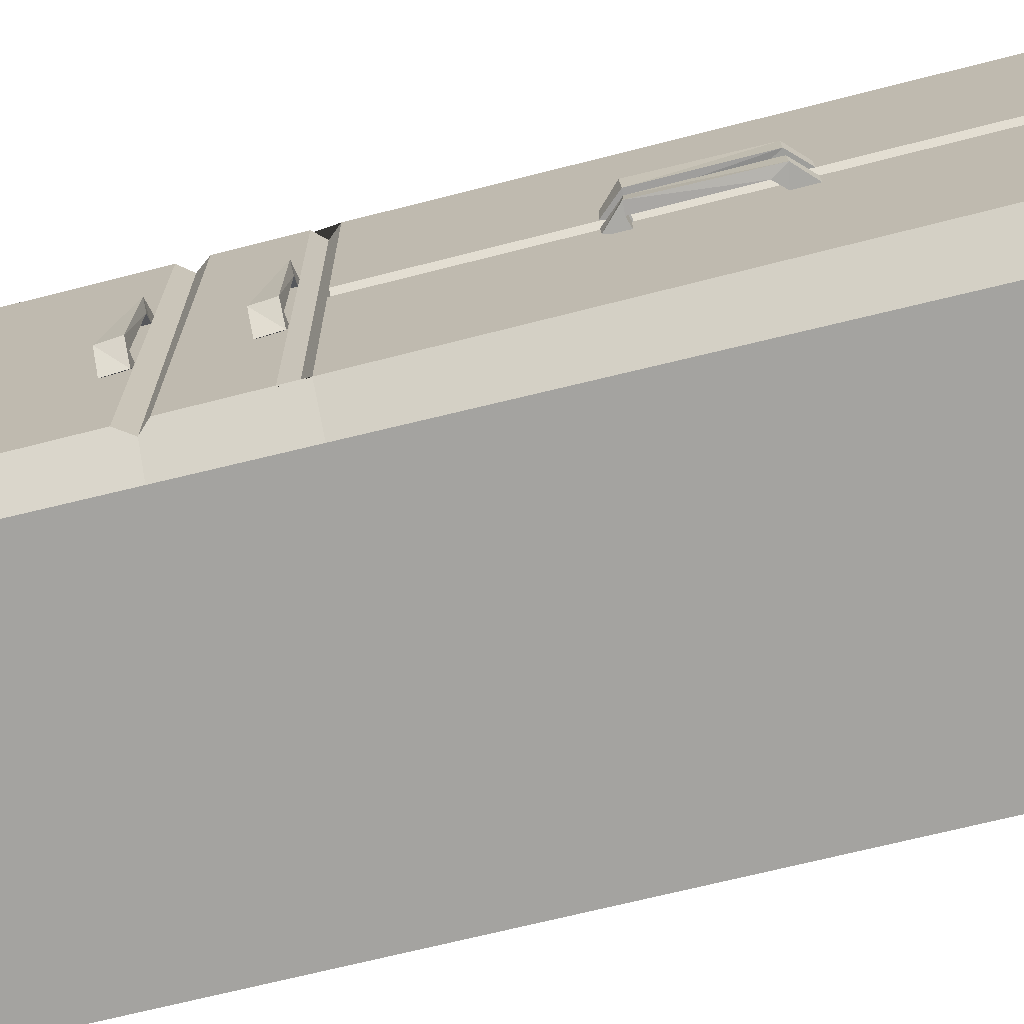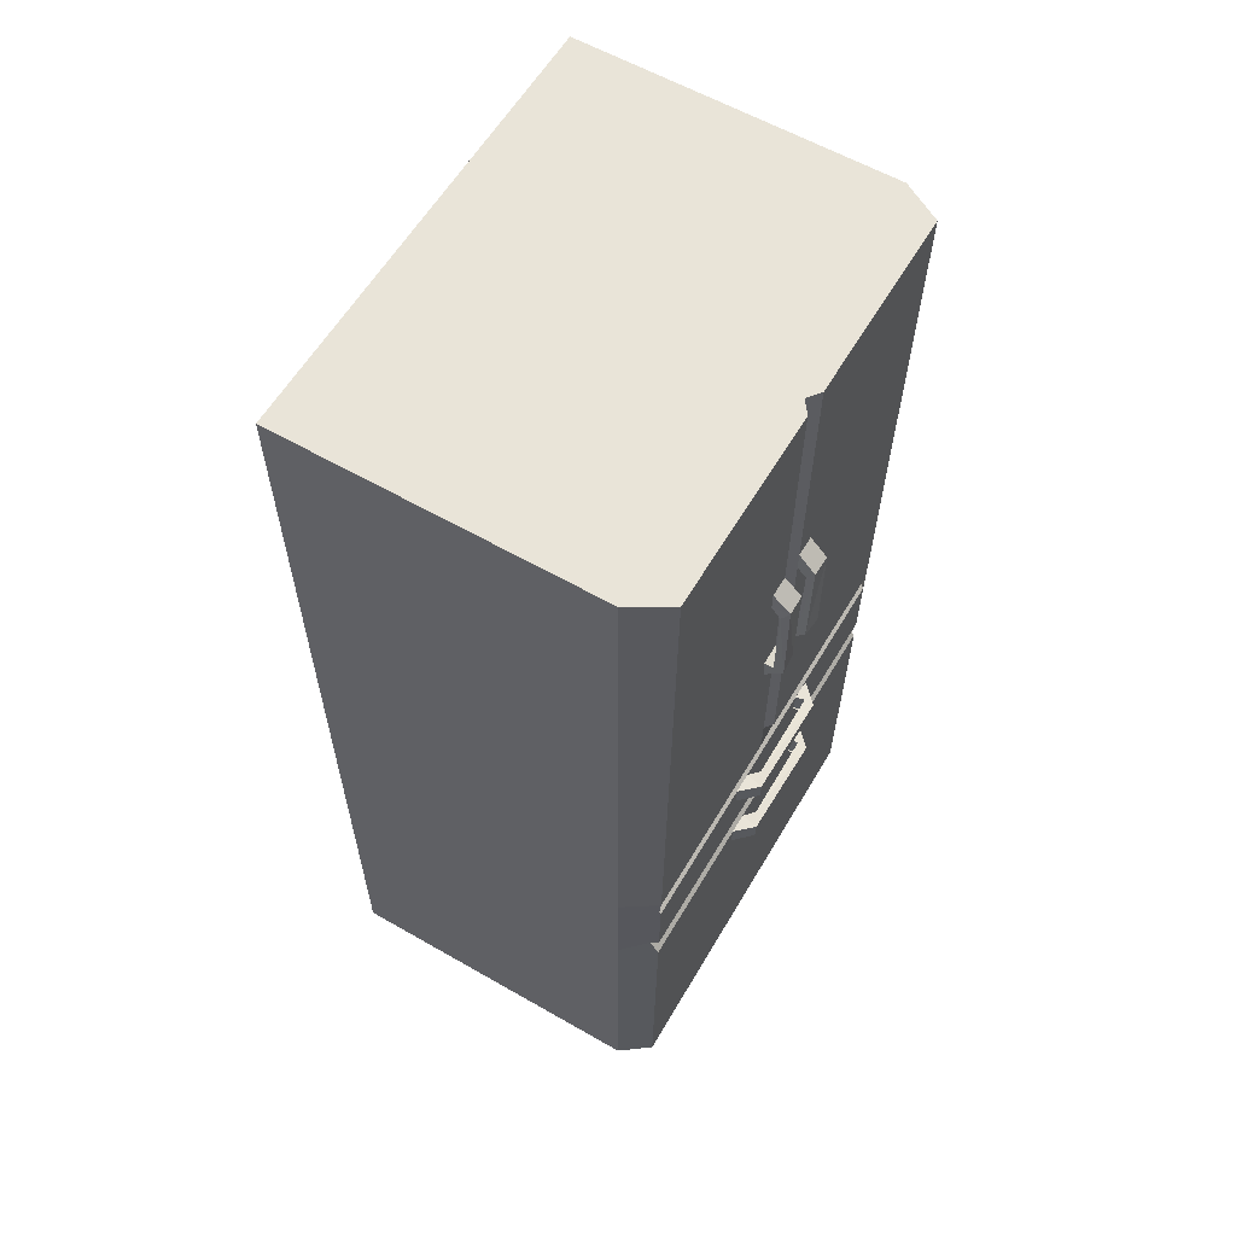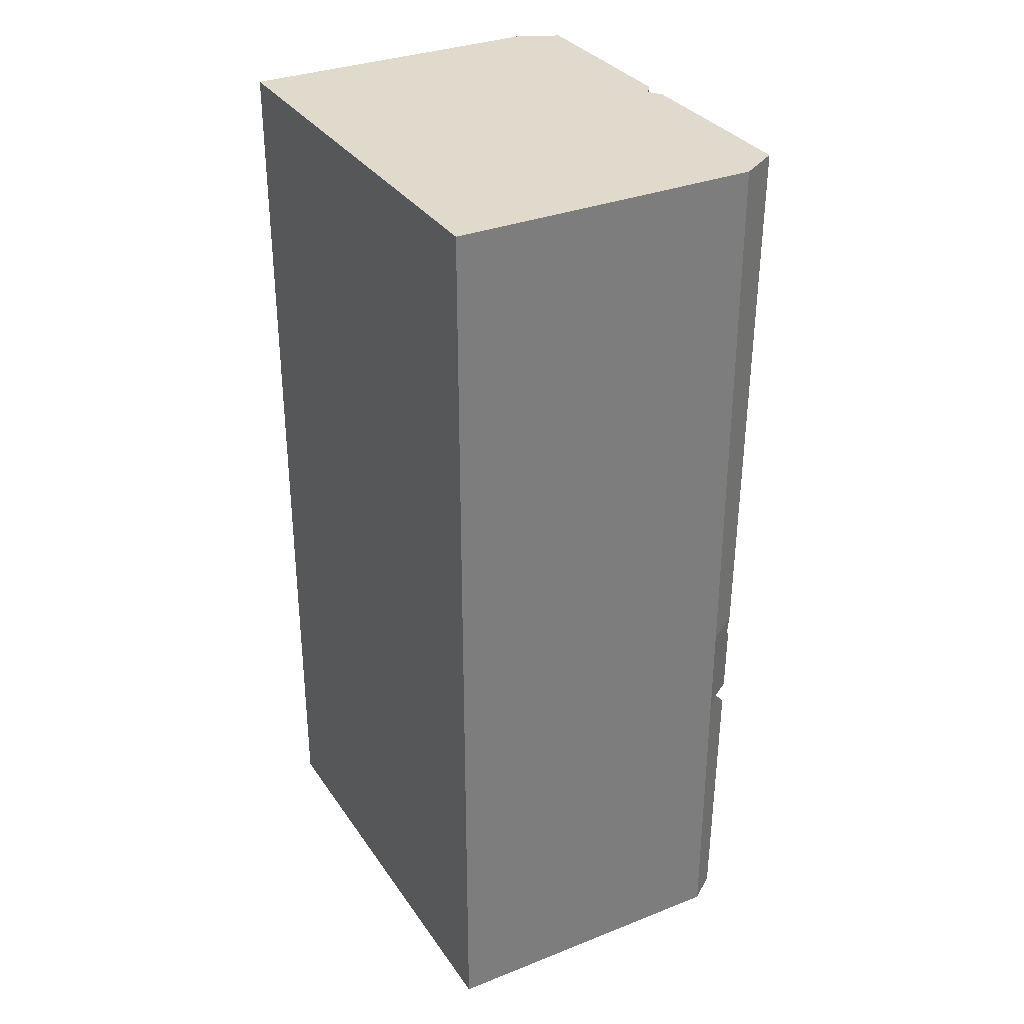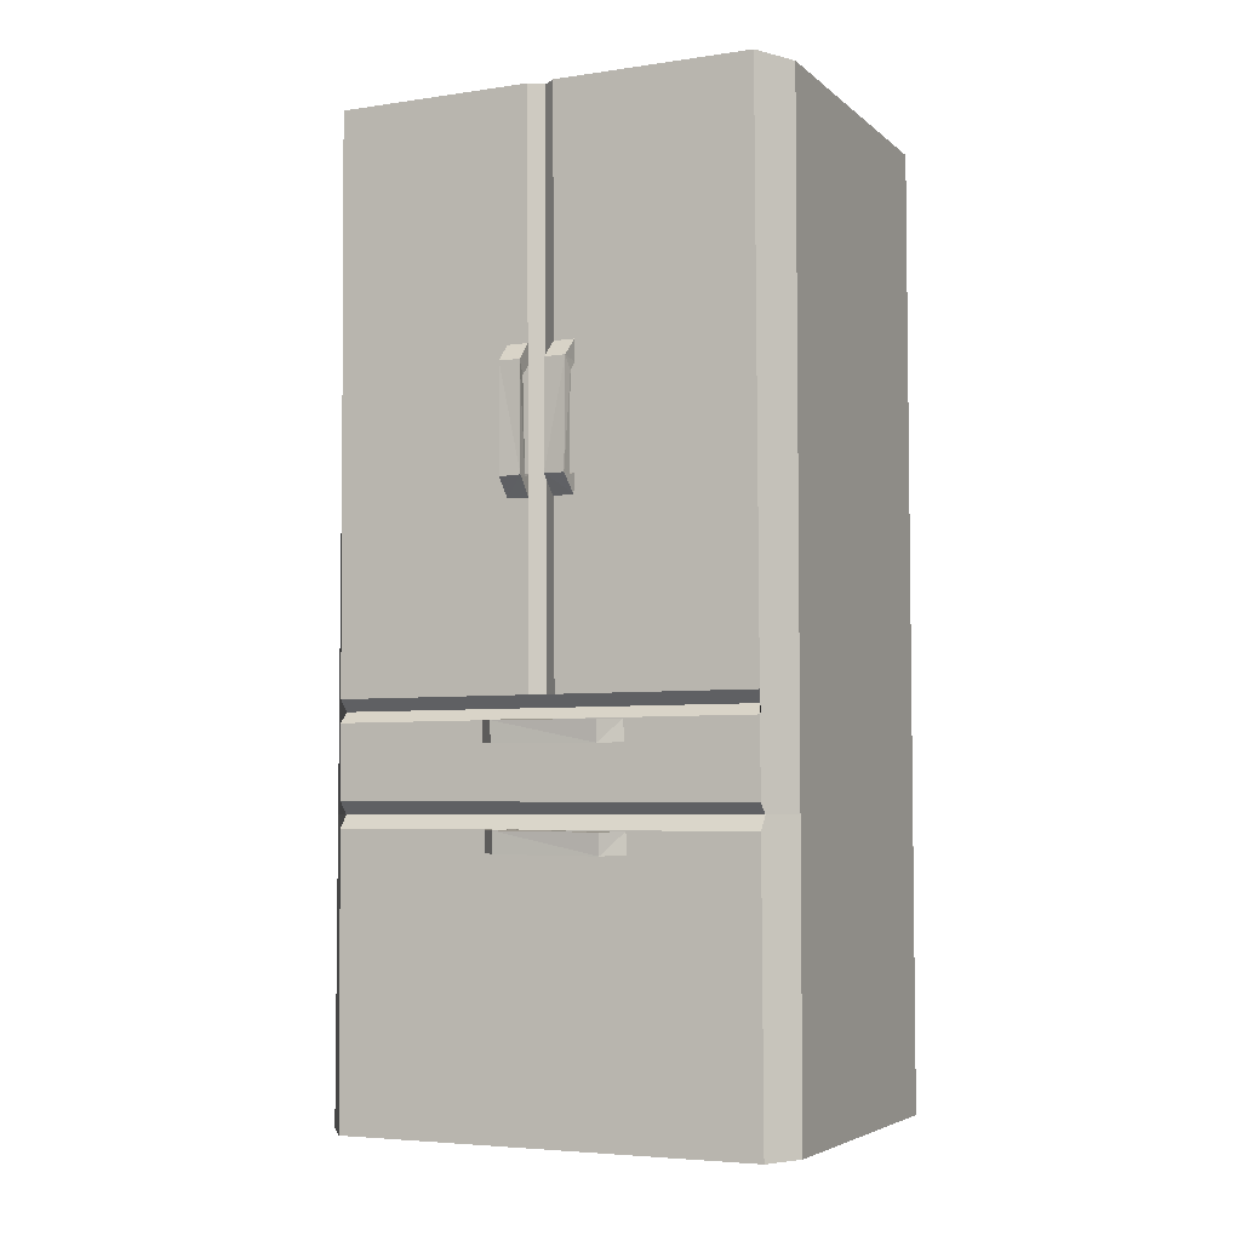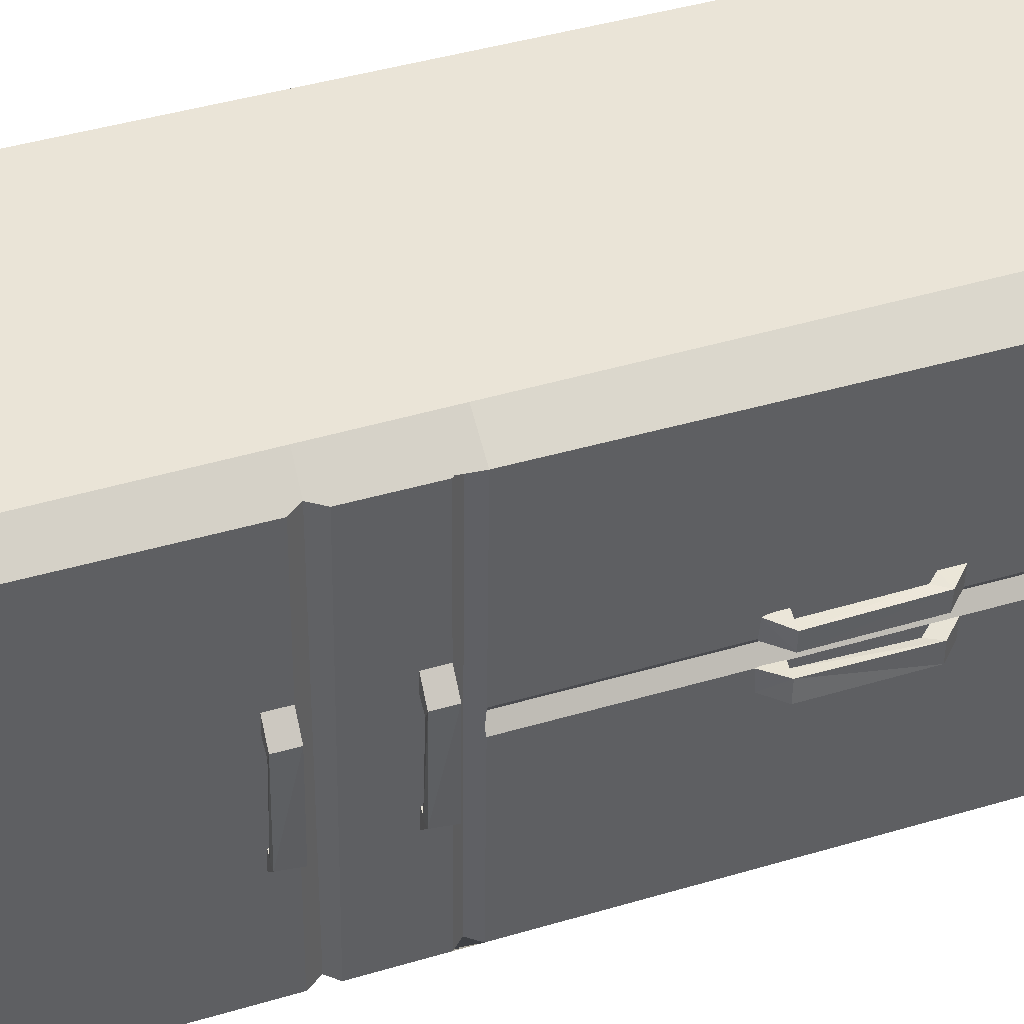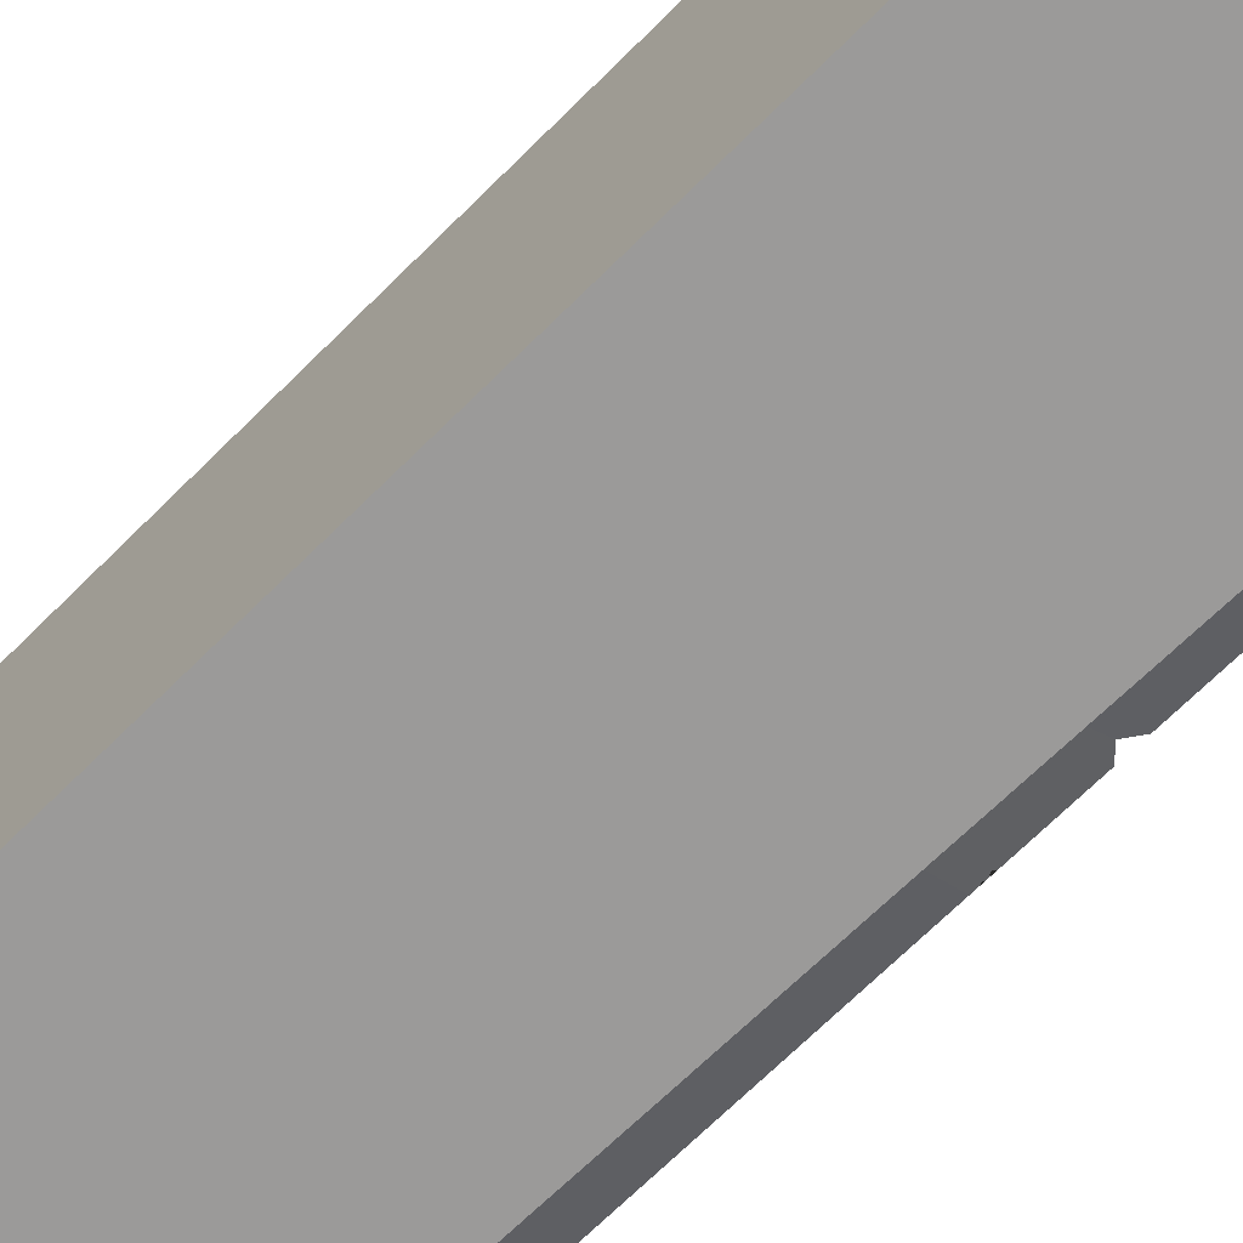
<metadata>
{"format":"obj","ext":"obj","renderer":"f3d","projection":"perspective","resolution":1024,"background":"white","views":[{"elev":-74.8,"azim":103.5,"up":"+Z"},{"elev":59.9,"azim":32.4,"up":"+Y"},{"elev":32.4,"azim":-26.7,"up":"+Y"},{"elev":-4.9,"azim":116.7,"up":"+Y"},{"elev":41.4,"azim":69.6,"up":"+Z"},{"elev":-68.3,"azim":-45.2,"up":"+Z"}]}
</metadata>
<code>
v 0.03952 -0.1303 0.03967
v 0.03879 -0.1303 0.01847
v 0.05702 -0.1311 0.02158
v 0.03857 -0.1515 0.01847
v 0.04751 -0.1511 0.008127
v 0.04823 -0.1299 0.008114
v 0.0393 -0.1515 0.03967
v 0.05649 -0.1523 0.02135
v 0.04296 -0.1525 -0.08499
v 0.04432 -0.1314 -0.08585
v 0.05473 -0.1319 -0.08554
v 0.05272 -0.153 -0.08463
v 0.02884 -0.1512 -0.08018
v 0.0323 -0.1304 -0.08186
v 0.03614 -0.131 -0.1026
v 0.035 -0.1521 -0.1034
v 0.06008 0.1974 0.0124
v 0.04195 0.1939 0.01367
v 0.04217 0.2151 0.01367
v 0.05165 0.1837 0.01383
v 0.05041 0.1837 -0.007352
v 0.04122 0.1939 -0.007528
v 0.05904 0.1972 -0.008788
v 0.04144 0.2151 -0.007535
v 0.04808 0.09053 -0.008765
v 0.04997 0.0897 0.01235
v 0.06036 0.09026 0.01157
v 0.05783 0.09113 -0.009476
v 0.03389 0.09499 -0.007152
v 0.03789 0.0934 0.01362
v 0.04222 0.07274 0.01294
v 0.04058 0.07197 -0.008193
v 0.0398 0.215 -0.05517
v 0.03958 0.1938 -0.05516
v 0.05775 0.1973 -0.05514
v 0.04031 0.1938 -0.03396
v 0.04947 0.1837 -0.03477
v 0.04924 0.1837 -0.05598
v 0.04053 0.215 -0.03397
v 0.05818 0.1971 -0.03393
v 0.04724 0.09047 -0.0332
v 0.04767 0.08964 -0.05439
v 0.05809 0.0902 -0.05433
v 0.05701 0.09107 -0.03316
v 0.03297 0.09493 -0.03383
v 0.03553 0.09334 -0.05483
v 0.03989 0.07268 -0.05445
v 0.03972 0.07191 -0.03326
v 0.03842 -0.2299 0.03745
v 0.03768 -0.23 0.01625
v 0.05592 -0.2308 0.01937
v 0.03747 -0.2512 0.01634
v 0.04641 -0.2508 0.005993
v 0.04712 -0.2296 0.005891
v 0.0382 -0.2511 0.03754
v 0.05539 -0.252 0.01922
v 0.04185 -0.2527 -0.08712
v 0.04321 -0.2315 -0.08806
v 0.05362 -0.2321 -0.08775
v 0.05162 -0.2531 -0.08675
v 0.02774 -0.2514 -0.08231
v 0.0312 -0.2305 -0.08408
v 0.03503 -0.2312 -0.1048
v 0.03389 -0.2524 -0.1055
v 0.01127 -0.5123 0.215
v -0.3125 -0.5123 0.2261
v -0.3125 -0.216 0.2262
v 0.01127 -0.216 0.215
v -0.004936 -0.5123 -0.2551
v -0.004935 -0.216 -0.2551
v -0.3287 -0.216 -0.2439
v -0.3287 -0.5123 -0.2439
v 0.01127 0.4574 0.215
v -0.3125 0.4574 0.2262
v -0.3287 0.4574 -0.2439
v -0.004934 0.4574 -0.2551
v 0.00317 0.4574 -0.02005
v 0.03384 -0.2166 0.1908
v 0.04371 -0.2293 0.1908
v 0.04078 -0.5138 0.1908
v 0.03349 0.4589 -0.02075
v 0.04395 0.4589 -0.007526
v 0.05078 0.4589 0.1908
v -0.004935 -0.1077 -0.2551
v 0.03037 -0.108 -0.2323
v 0.0362 0.4589 -0.2323
v 0.0262 -0.5138 -0.2323
v 0.0291 -0.2309 -0.2323
v 0.04496 -0.108 0.1908
v 0.03812 -0.108 -0.007529
v 0.01127 -0.1077 0.215
v -0.3125 -0.1077 0.2262
v -0.3287 -0.1077 -0.2439
v 0.01925 -0.2166 -0.2323
v 0.02936 -0.2063 -0.2323
v 0.03014 -0.13 -0.2323
v 0.02025 -0.1197 -0.2323
v 0.04398 -0.2034 0.1908
v 0.03484 -0.1197 0.1908
v 0.04473 -0.1305 0.1908
v 0.04303 0.4589 -0.03397
v 0.03721 -0.108 -0.03397
v 0.02766 -0.108 -0.02075
o group1207607877
g mesh1207607877
f 68 67 66 65
f 72 71 70 69
f 66 72 69 65
f 77 76 75 74 73
f 80 79 78 68 65
f 67 71 72 66
f 83 82 81 77 73
f 86 85 84 76
f 87 80 65 69
f 87 88 79 80
f 90 82 83 89
f 89 83 73 91
f 91 73 74 92
f 92 74 75 93
f 93 75 76 84
f 85 97 96 95 94 70 84
f 94 95 98 78
f 78 98 100 99 89 91 68
f 68 91 92 67
f 67 92 93 71
f 71 93 84 70
f 94 88 87 69 70
f 103 102 101 81
f 81 101 86 76 77
f 90 103 81 82
f 102 85 86 101
f 97 85 102 103 90 89 99
f 96 97 99 100
f 88 94 78 79
f 95 96 100 98
o group1076759998
g mesh1076759998
f 3 2 1
f 6 5 4 2
f 5 8 7 4
f 8 3 1 7
f 8 5 9
f 1 2 4 7
f 5 6 10 9
f 6 3 11
f 3 8 12
f 12 9 13
f 9 12 8
f 11 10 6
f 9 10 14 13
f 10 11 15 14
f 11 12 15
f 13 14 15
f 13 16 12
f 12 16 15
f 12 11 3
f 3 6 2
f 15 16 13
o group1726520313
g mesh1726520313
f 19 18 17
f 18 22 21 20
f 22 24 23 21
f 24 19 17 23
f 25 21 23
f 24 22 18 19
f 25 26 20 21
f 27 17 20
f 28 23 17
f 29 25 28
f 23 28 25
f 20 26 27
f 29 30 26 25
f 30 31 27 26
f 31 28 27
f 31 30 29
f 28 32 29
f 31 32 28
f 17 27 28
f 18 20 17
f 29 32 31
o group1076083137
g mesh1076083137
f 35 34 33
f 38 37 36 34
f 37 40 39 36
f 40 35 33 39
f 40 37 41
f 33 34 36 39
f 37 38 42 41
f 38 35 43
f 35 40 44
f 44 41 45
f 41 44 40
f 43 42 38
f 41 42 46 45
f 42 43 47 46
f 43 44 47
f 45 46 47
f 45 48 44
f 44 48 47
f 44 43 35
f 35 38 34
f 47 48 45
o group1025514721
g mesh1025514721
f 51 50 49
f 54 53 52 50
f 53 56 55 52
f 56 51 49 55
f 56 53 57
f 49 50 52 55
f 53 54 58 57
f 54 51 59
f 51 56 60
f 60 57 61
f 57 60 56
f 59 58 54
f 57 58 62 61
f 58 59 63 62
f 59 60 63
f 61 62 63
f 61 64 60
f 60 64 63
f 60 59 51
f 51 54 50
f 63 64 61

</code>
